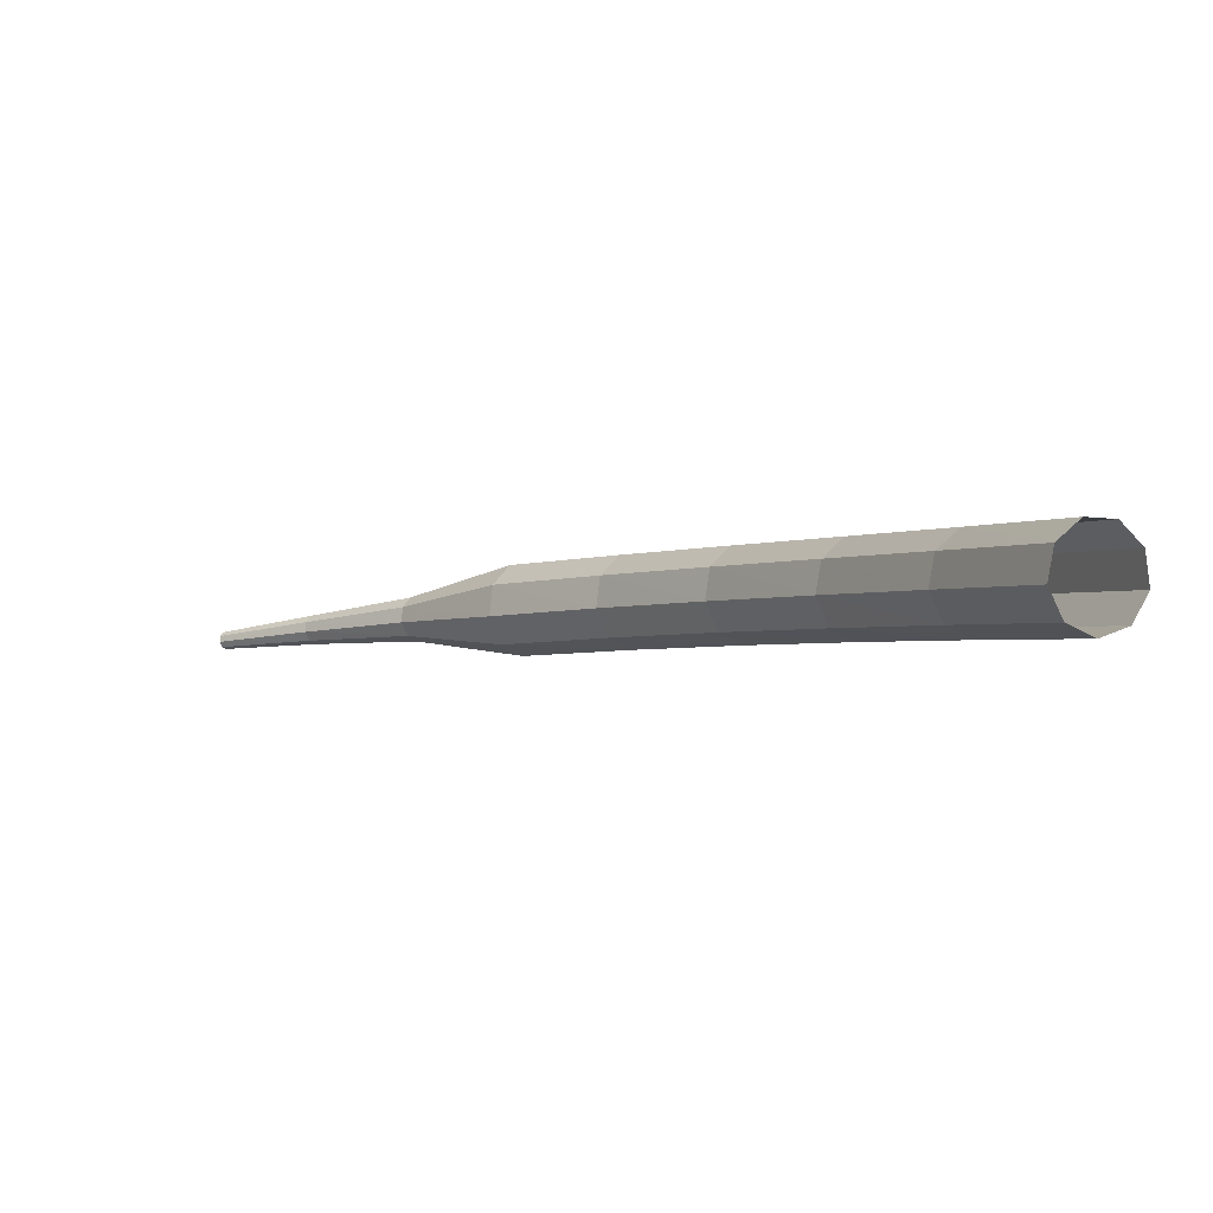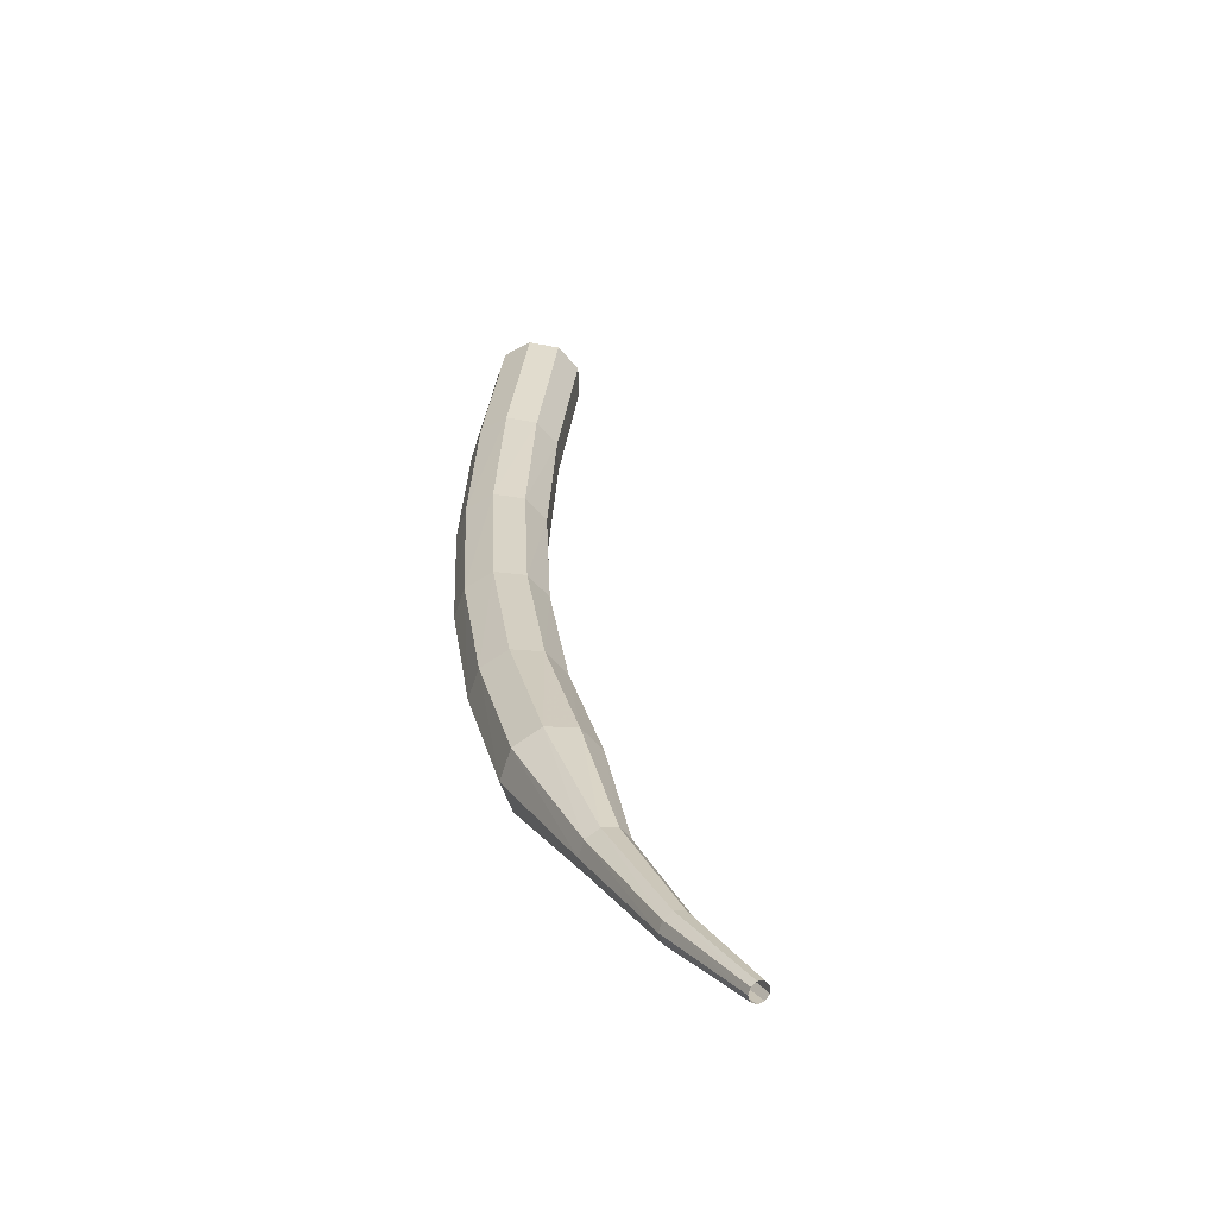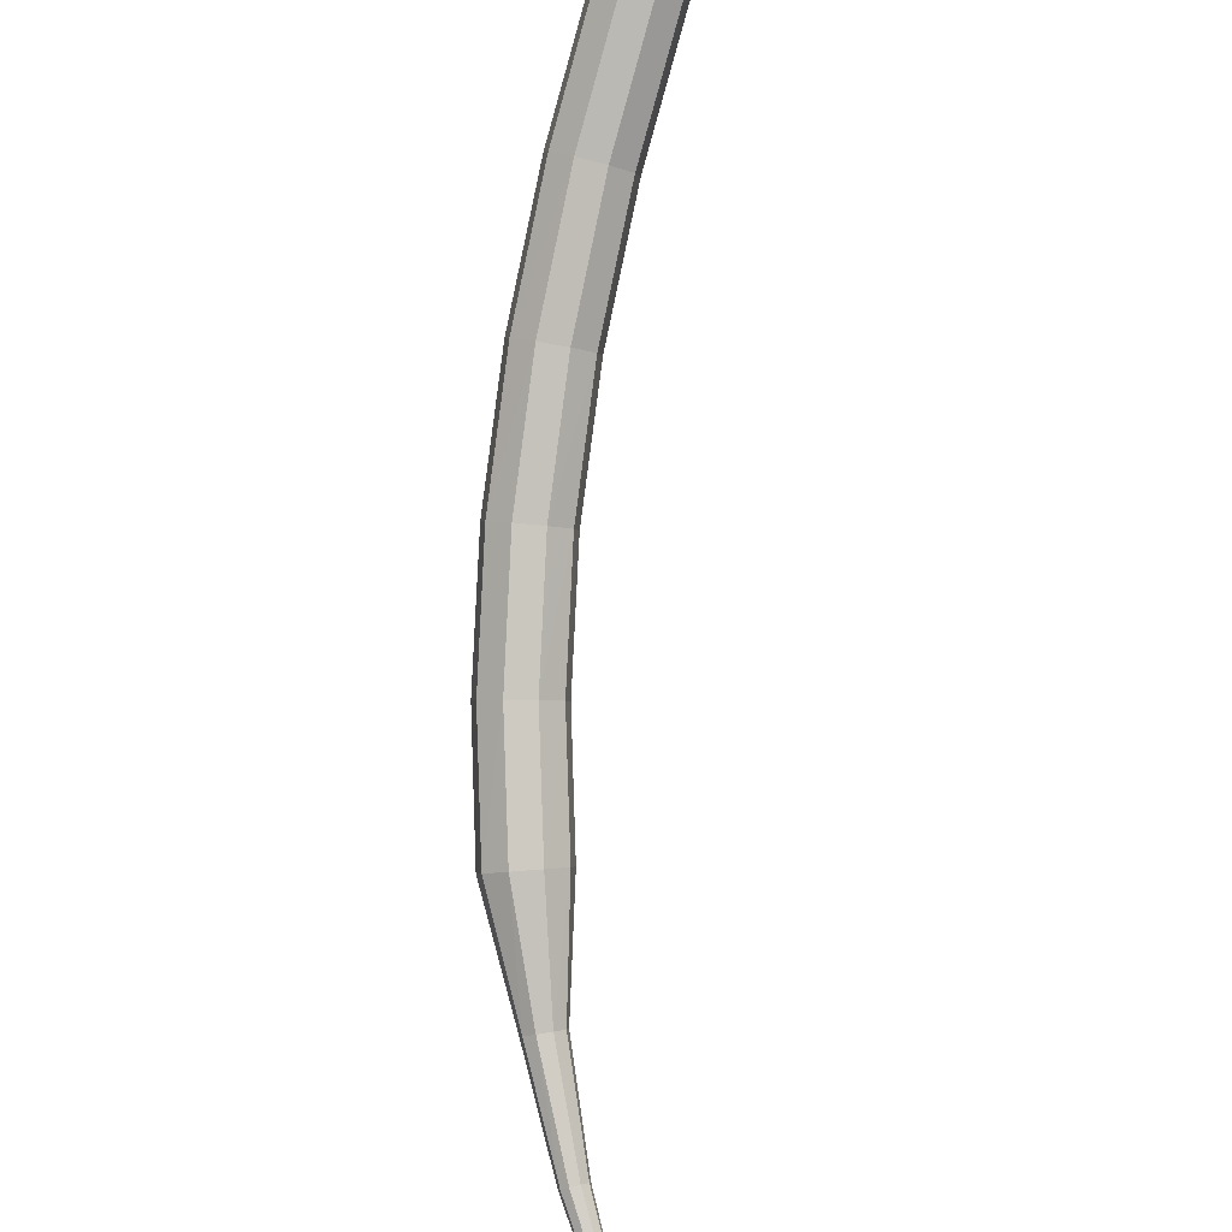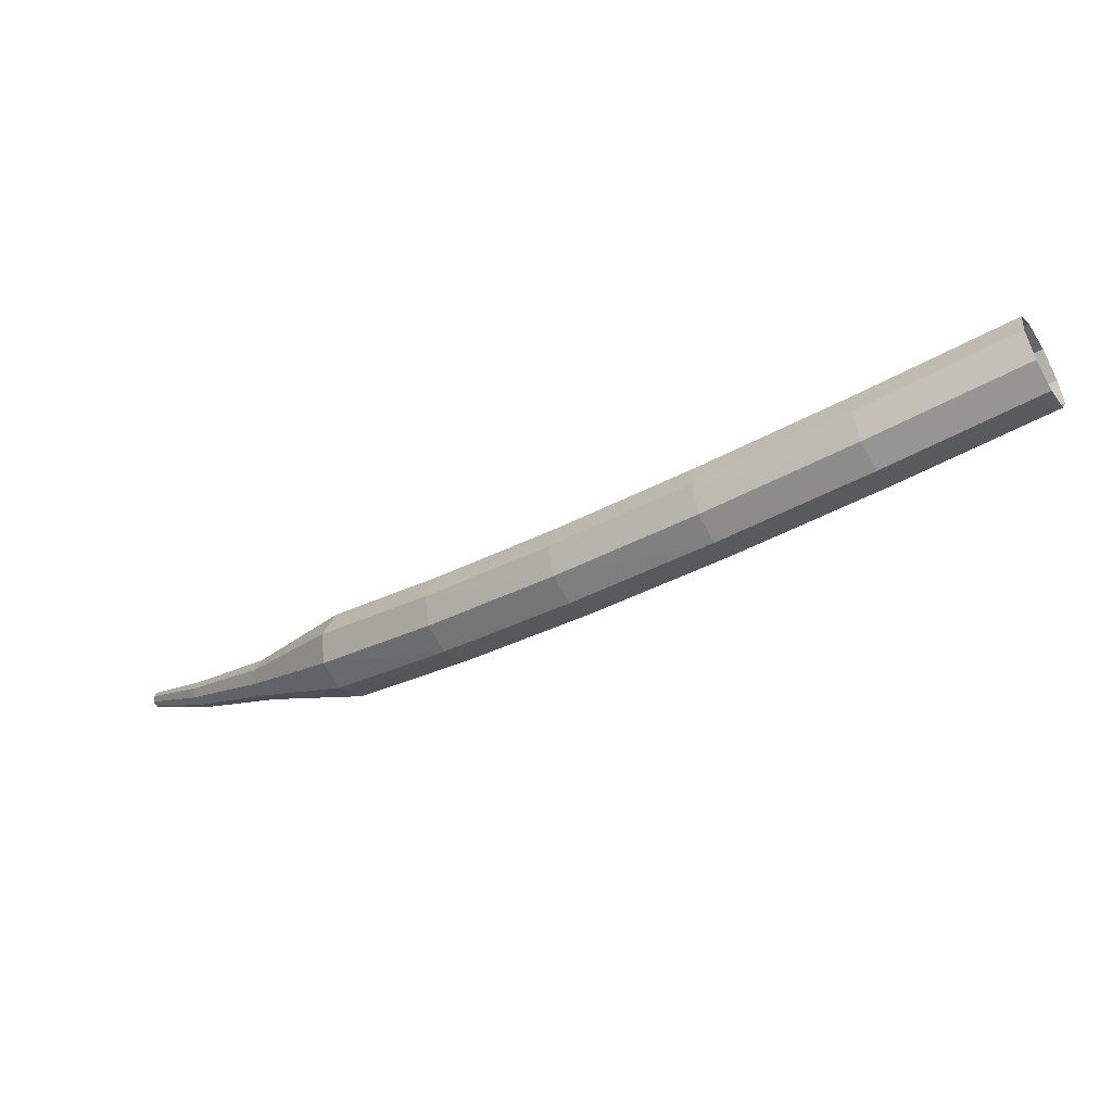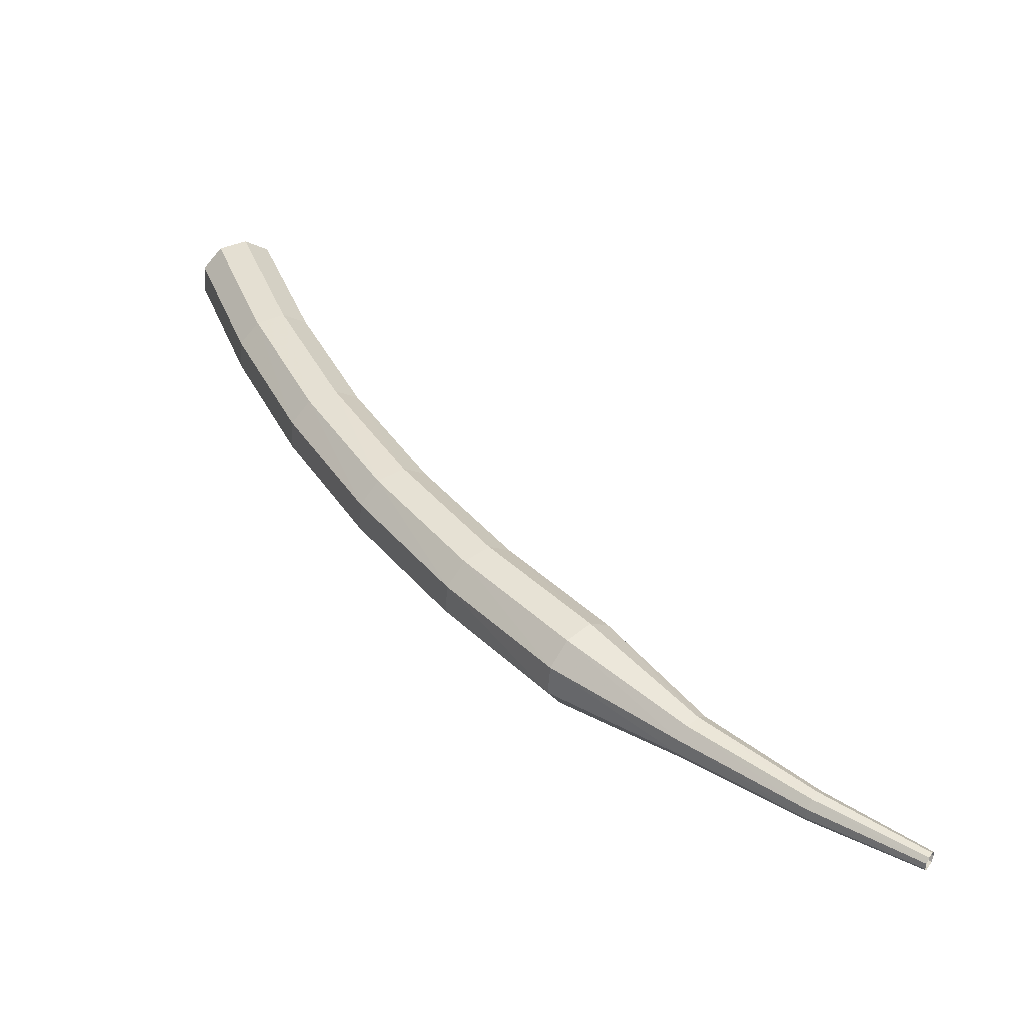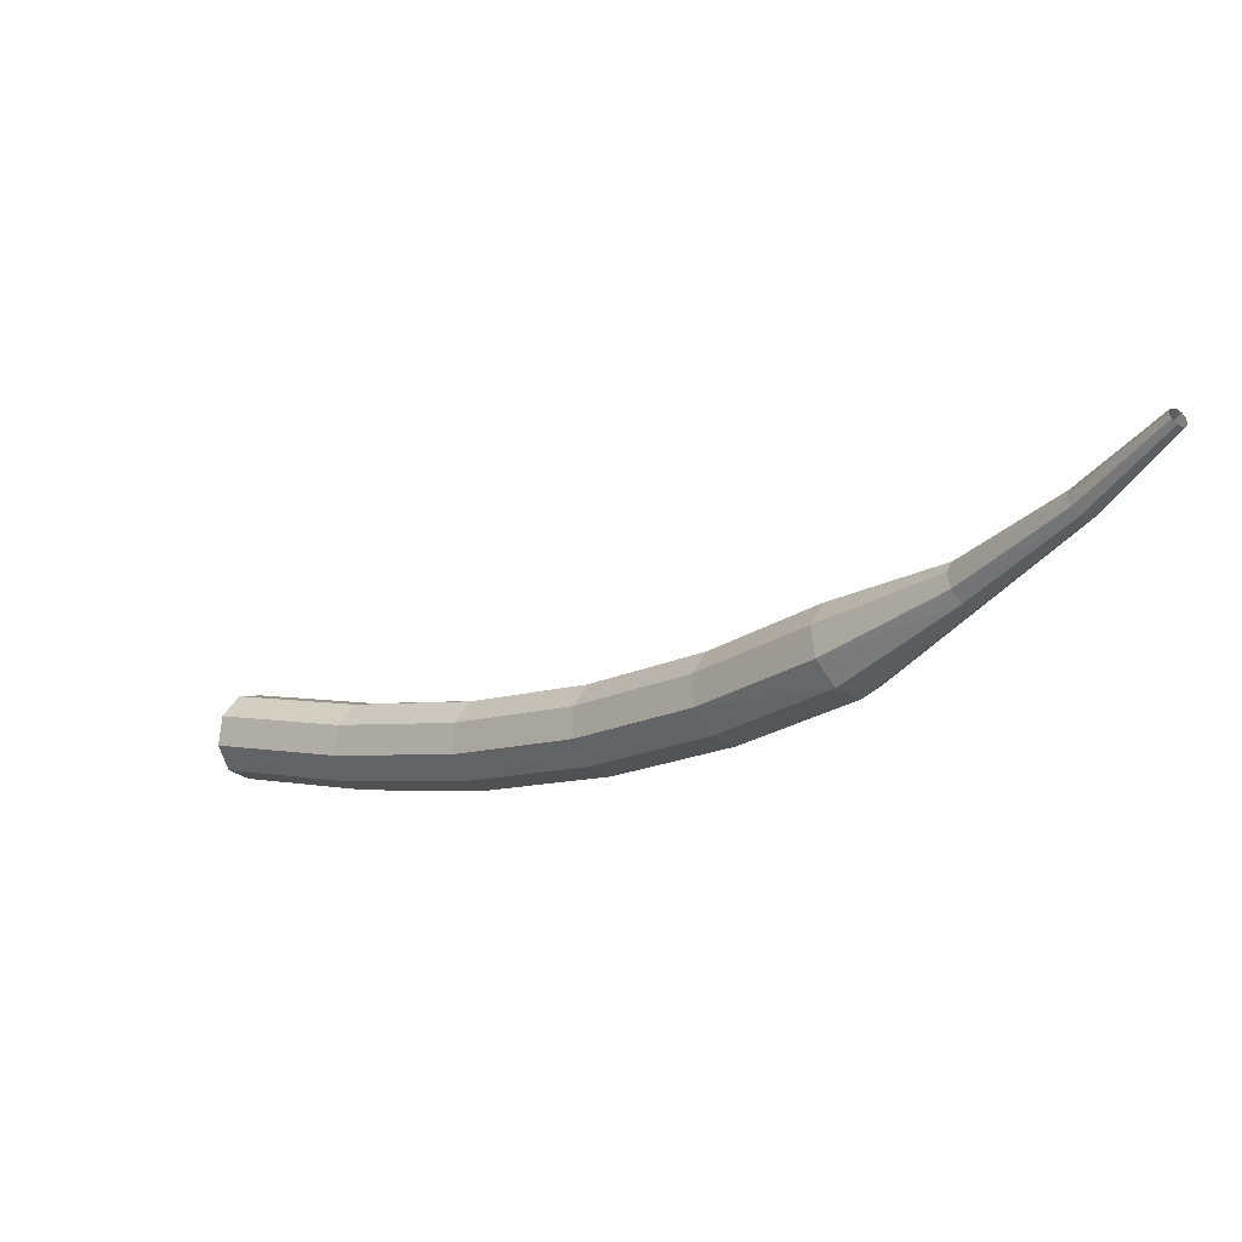
<metadata>
{"format":"obj","ext":"obj","renderer":"f3d","projection":"perspective","resolution":1024,"background":"white","views":[{"elev":46.3,"azim":65.2,"up":"+Y"},{"elev":-10.0,"azim":-72.4,"up":"+Y"},{"elev":52.8,"azim":-60.0,"up":"+Y"},{"elev":-64.1,"azim":72.8,"up":"+Z"},{"elev":-6.9,"azim":-109.1,"up":"+Y"},{"elev":13.4,"azim":-100.2,"up":"+Z"}]}
</metadata>
<code>
g tube1
v 127 126.1 106.6
v 127.1 125.9 105.8
v 127.6 125.3 105.4
v 128.1 124.7 105.6
v 128.6 124.3 106.2
v 128.6 124.4 107.1
v 128.3 124.8 107.7
v 127.8 125.5 107.9
v 127.2 126 107.4
v 127 126.1 106.6
v 123.6 123 107.2
v 123.7 122.7 106.4
v 124.1 122.1 105.9
v 124.7 121.5 106.1
v 125.2 121.2 106.7
v 125.3 121.3 107.6
v 125 121.8 108.2
v 124.4 122.4 108.4
v 123.9 122.9 108
v 123.6 123 107.2
v 120.3 120.1 108
v 120.3 119.8 107.2
v 120.7 119.1 106.8
v 121.3 118.5 106.9
v 121.8 118.2 107.6
v 121.9 118.3 108.4
v 121.7 118.8 109.1
v 121.1 119.5 109.2
v 120.6 120 108.8
v 120.3 120.1 108
v 117 117.4 109.2
v 117 117 108.4
v 117.4 116.3 108
v 118 115.7 108.2
v 118.5 115.4 108.8
v 118.7 115.6 109.6
v 118.5 116.1 110.2
v 118 116.8 110.4
v 117.4 117.3 110
v 117 117.4 109.2
v 113.9 114.9 110.8
v 113.8 114.4 110
v 114.2 113.7 109.6
v 114.7 113.1 109.8
v 115.3 112.9 110.4
v 115.6 113.1 111.1
v 115.4 113.7 111.7
v 114.9 114.4 111.9
v 114.4 114.8 111.5
v 113.9 114.9 110.8
v 111 112.6 112.6
v 110.9 112.1 111.9
v 111.2 111.4 111.5
v 111.7 110.8 111.7
v 112.3 110.5 112.2
v 112.6 110.8 113
v 112.6 111.4 113.6
v 112.1 112.1 113.7
v 111.5 112.6 113.3
v 111 112.6 112.6
v 108.7 110.1 114.7
v 108.6 109.8 114.4
v 108.7 109.5 114.2
v 109 109.1 114.2
v 109.3 109 114.5
v 109.5 109.2 114.9
v 109.5 109.5 115.1
v 109.3 109.9 115.2
v 109 110.1 115
v 108.7 110.1 114.7
v 106.4 108.2 116.9
v 106.3 108 116.7
v 106.4 107.7 116.6
v 106.6 107.5 116.7
v 106.8 107.5 116.8
v 107 107.6 117
v 107 107.8 117.2
v 106.8 108 117.2
v 106.6 108.2 117.1
v 106.4 108.2 116.9
v 104.6 106.7 119.1
v 104.6 106.6 119
v 104.6 106.4 118.9
v 104.7 106.3 118.9
v 104.8 106.3 119
v 104.9 106.3 119.2
v 105 106.5 119.3
v 104.9 106.6 119.3
v 104.7 106.7 119.2
v 104.6 106.7 119.1
f 1 2 12
f 12 11 1
f 2 3 13
f 13 12 2
f 3 4 14
f 14 13 3
f 4 5 15
f 15 14 4
f 5 6 16
f 16 15 5
f 6 7 17
f 17 16 6
f 7 8 18
f 18 17 7
f 8 9 19
f 19 18 8
f 9 10 20
f 20 19 9
f 11 12 22
f 22 21 11
f 12 13 23
f 23 22 12
f 13 14 24
f 24 23 13
f 14 15 25
f 25 24 14
f 15 16 26
f 26 25 15
f 16 17 27
f 27 26 16
f 17 18 28
f 28 27 17
f 18 19 29
f 29 28 18
f 19 20 30
f 30 29 19
f 21 22 32
f 32 31 21
f 22 23 33
f 33 32 22
f 23 24 34
f 34 33 23
f 24 25 35
f 35 34 24
f 25 26 36
f 36 35 25
f 26 27 37
f 37 36 26
f 27 28 38
f 38 37 27
f 28 29 39
f 39 38 28
f 29 30 40
f 40 39 29
f 31 32 42
f 42 41 31
f 32 33 43
f 43 42 32
f 33 34 44
f 44 43 33
f 34 35 45
f 45 44 34
f 35 36 46
f 46 45 35
f 36 37 47
f 47 46 36
f 37 38 48
f 48 47 37
f 38 39 49
f 49 48 38
f 39 40 50
f 50 49 39
f 41 42 52
f 52 51 41
f 42 43 53
f 53 52 42
f 43 44 54
f 54 53 43
f 44 45 55
f 55 54 44
f 45 46 56
f 56 55 45
f 46 47 57
f 57 56 46
f 47 48 58
f 58 57 47
f 48 49 59
f 59 58 48
f 49 50 60
f 60 59 49
f 51 52 62
f 62 61 51
f 52 53 63
f 63 62 52
f 53 54 64
f 64 63 53
f 54 55 65
f 65 64 54
f 55 56 66
f 66 65 55
f 56 57 67
f 67 66 56
f 57 58 68
f 68 67 57
f 58 59 69
f 69 68 58
f 59 60 70
f 70 69 59
f 61 62 72
f 72 71 61
f 62 63 73
f 73 72 62
f 63 64 74
f 74 73 63
f 64 65 75
f 75 74 64
f 65 66 76
f 76 75 65
f 66 67 77
f 77 76 66
f 67 68 78
f 78 77 67
f 68 69 79
f 79 78 68
f 69 70 80
f 80 79 69
f 71 72 82
f 82 81 71
f 72 73 83
f 83 82 72
f 73 74 84
f 84 83 73
f 74 75 85
f 85 84 74
f 75 76 86
f 86 85 75
f 76 77 87
f 87 86 76
f 77 78 88
f 88 87 77
f 78 79 89
f 89 88 78
f 79 80 90
f 90 89 79

</code>
